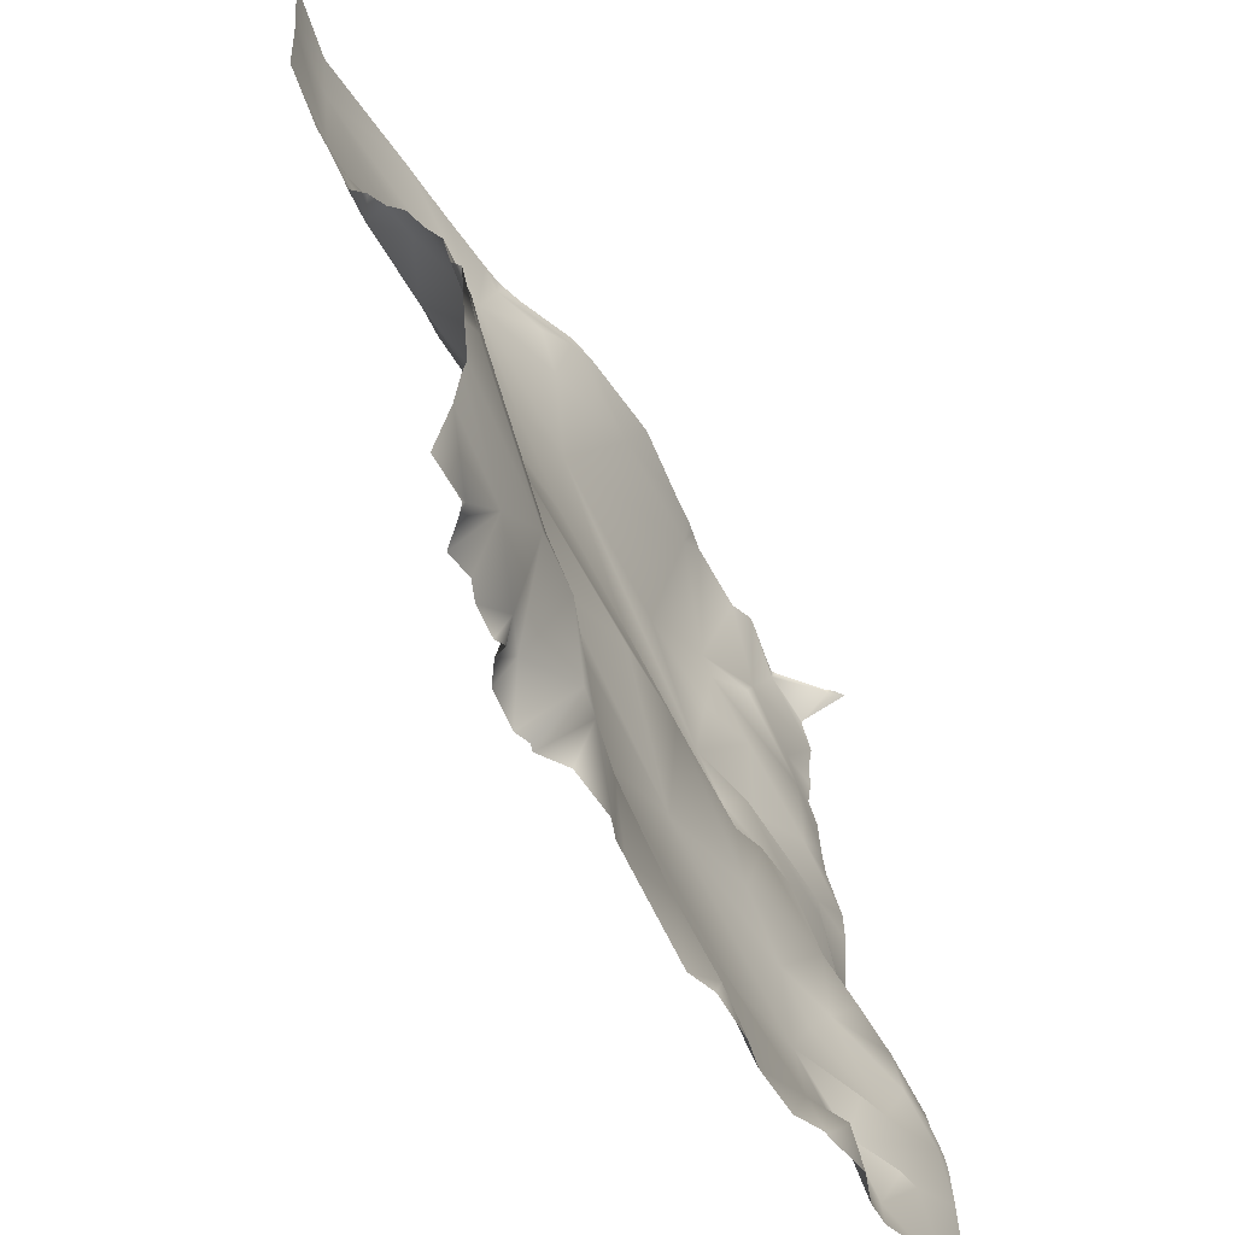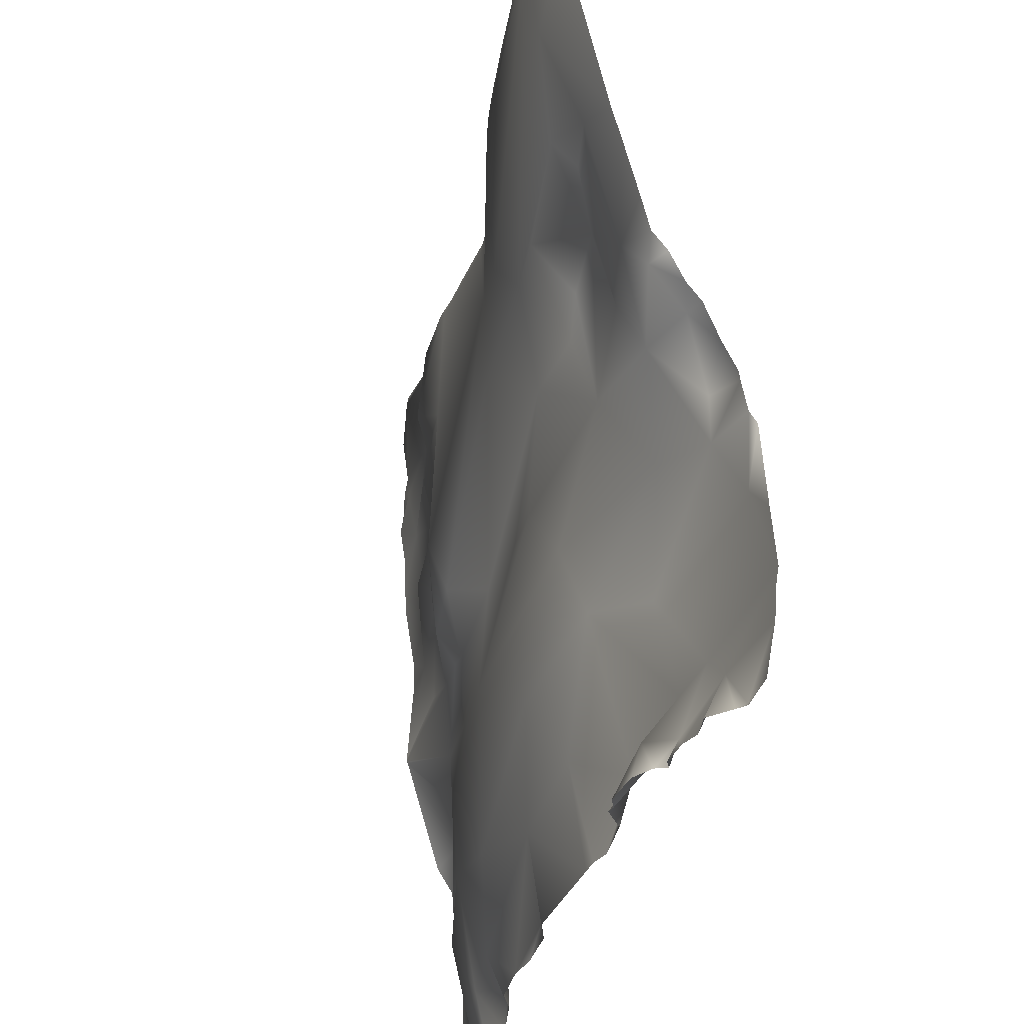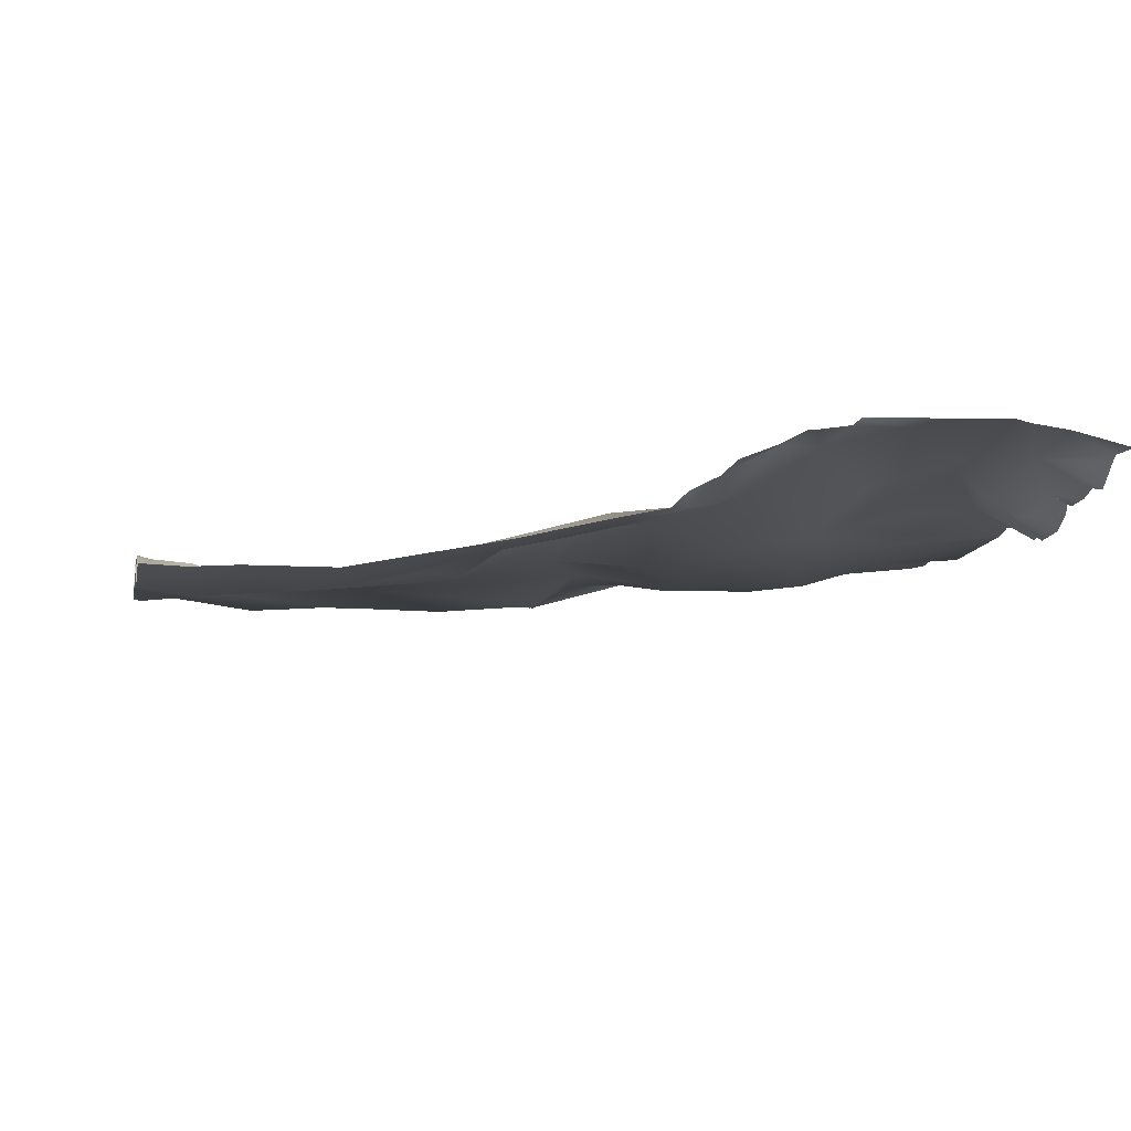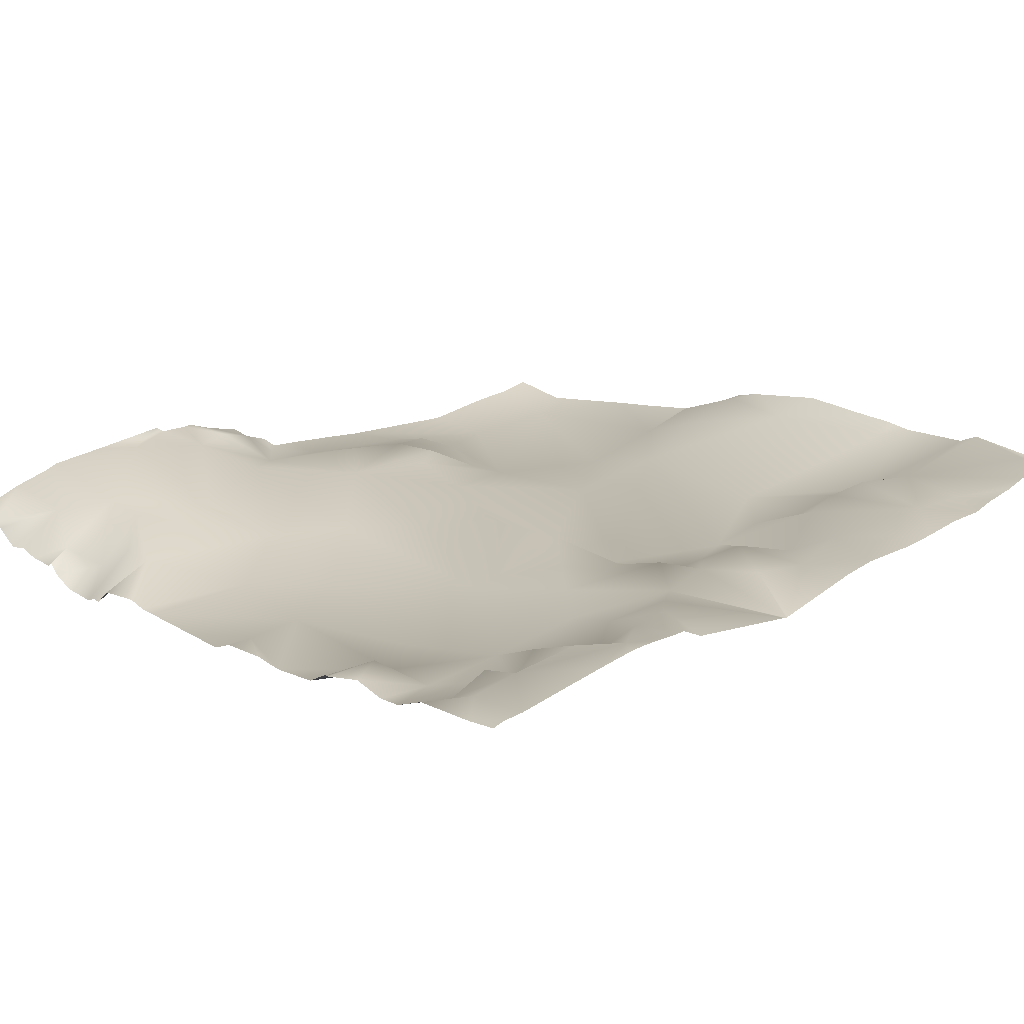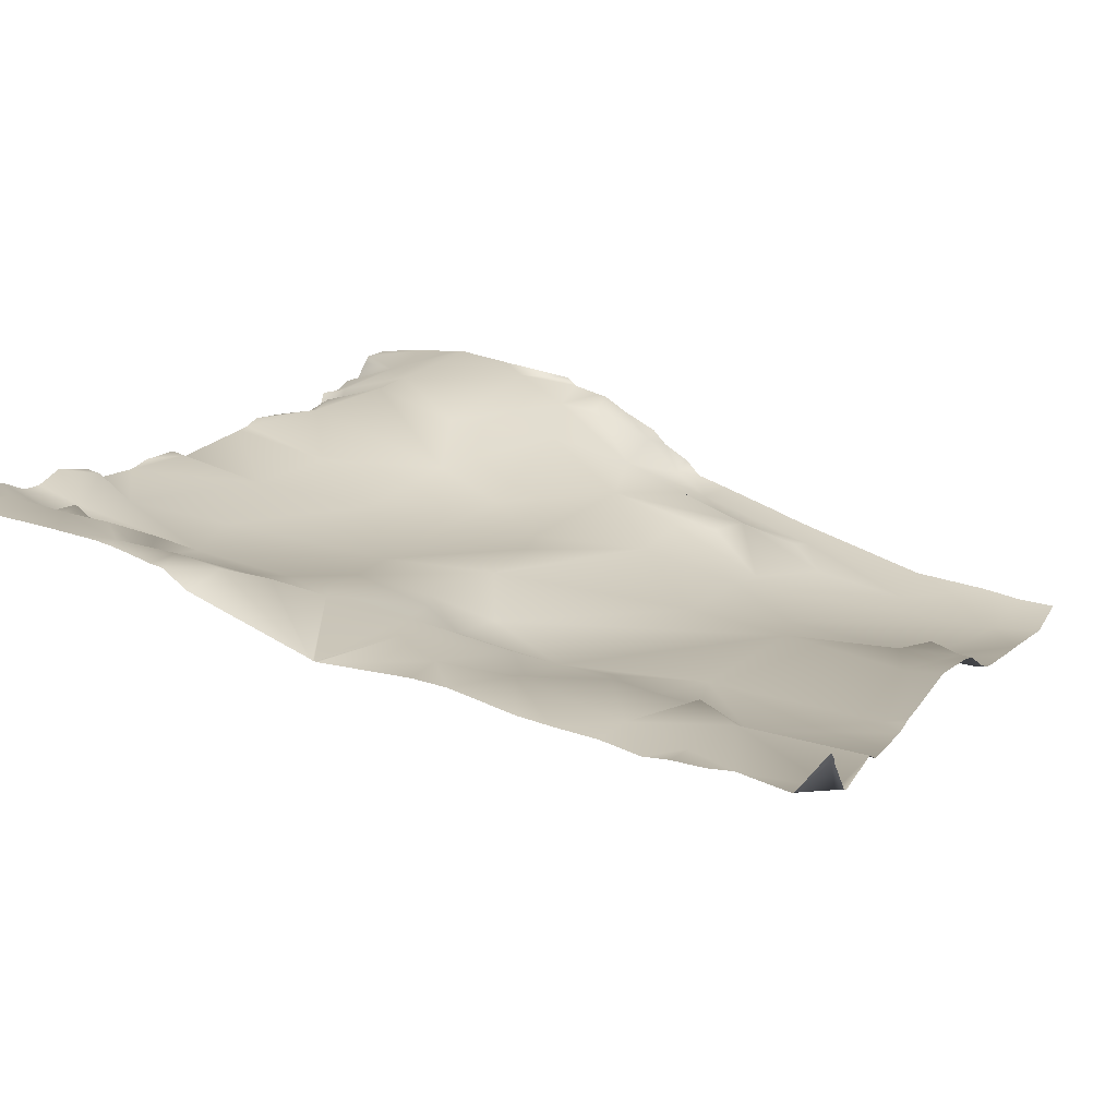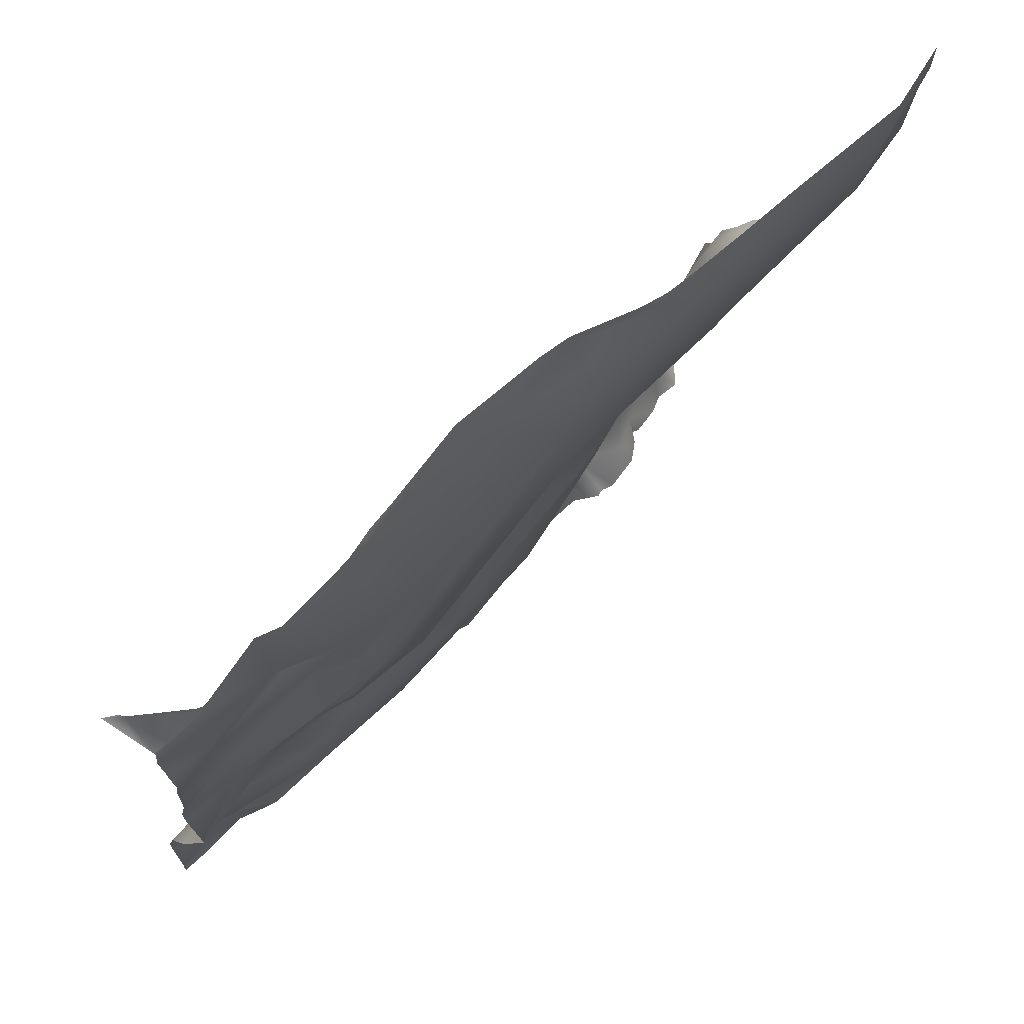
<metadata>
{"format":"obj","ext":"obj","renderer":"f3d","projection":"perspective","resolution":1024,"background":"white","views":[{"elev":-56.1,"azim":104.3,"up":"+Z"},{"elev":-35.5,"azim":61.4,"up":"+Z"},{"elev":-19.7,"azim":79.1,"up":"+Y"},{"elev":33.1,"azim":-133.5,"up":"+Y"},{"elev":28.2,"azim":-65.9,"up":"+Y"},{"elev":72.2,"azim":-60.3,"up":"+Z"}]}
</metadata>
<code>
o lod_1_127_Cube.127
v 1385 40.83 -189.9
v 1417 31.09 -186.2
v 1422 24.88 -169.5
v 1446 20.98 -165.8
v 1467 23.31 -178.9
v 1484 24.08 -169.7
v 1474 23.18 -179.6
v 1483 15.4 -181.6
v 1496 22.46 -169
v 1493 17.43 -185.2
v 1506 19.15 -178.3
v 1516 17 -190
v 1519 18.04 -146
v 1511 15.72 -130.8
v 1520 5.684 -109.5
v 1513 14.22 -121.5
v 1494 14.27 -125.6
v 1521 -2.821 -101.3
v 1507 -21.68 -10.38
v 1508 -19.14 -35.08
v 1498 -11.09 -54.32
v 1513 -12.2 -62.45
v 1502 -6.748 -62.1
v 1497 -1.3 -74.66
v 1481 4.08 -76.2
v 1478 -4.654 -63.88
v 1476 6.122 -84.33
v 1344 33.09 -30.46
v 1345 31.23 -1.819
v 1337 42.33 -0.572
v 1361 29.55 -26.87
v 1386 21.06 -4.89
v 1416 15.72 -9.525
v 1434 7.354 -41.22
v 1438 9.456 -2.736
v 1440 6.769 -16.91
v 1448 5.72 -11.57
v 1395 15.46 -45.53
v 1458 -4.559 -14.83
v 1449 1.996 -45.84
v 1454 -2.104 -3.217
v 1347 37.44 -84.48
v 1351 38.37 -94.95
v 1350 36.17 -69.12
v 1361 28.09 -70.93
v 1367 29.06 -55.97
v 1345 35.11 -43.55
v 1367 29.34 -36.8
v 1372 21.14 -28.38
v 1374 23.3 -39.21
v 1375 22.11 -51
v 1381 20.96 -73.42
v 1380 22.11 -61.1
v 1370 28.61 -78.69
v 1376 24.69 -85.14
v 1376 25.83 -94.52
v 1364 34.97 -99.32
v 1375 31.65 -100.5
v 1395 19.2 -94.69
v 1466 -1.047 -64.73
v 1481 8.781 -103.1
v 1460 6.913 -86.32
v 1435 7.879 -64.91
v 1408 22.93 -101.3
v 1429 18.57 -102.8
v 1448 11.35 -109.6
v 1459 11.99 -125.2
v 1509 3.494 -110.9
v 1465 14.87 -143.1
v 1436 16.63 -147.8
v 1395 28.37 -161.4
v 1381 37.62 -176.7
v 1379 44.17 -182.7
v 1366 42.39 -178.9
v 1357 45.28 -180.8
v 1347 52.97 -183.4
v 1356 49.2 -172.9
v 1349 50.89 -170.8
v 1357 40.91 -163.8
v 1346 52.96 -157.9
v 1347 46.26 -149.8
v 1338 54.18 -150.8
v 1345 50.01 -141.1
v 1345 48.38 -131.1
v 1359 39.14 -115.2
v 1352 44.21 -124.3
v 1359 39.69 -133.4
v 1372 33.14 -132.1
v 1366 36.74 -142.6
v 1372 34.39 -154.4
v 1384 29.88 -122
v 1384 28.56 -104.6
v 1407 21.01 -127.9
v 1359 43.8 -155.8
v 1483 19.16 -149.1
v 1497 4.266 -91.28
v 1513 -4.115 -91.05
v 1503 -3.786 -80.92
v 1472 -8.168 0
v 1484 -12.41 0
v 1456 -2.457 0
v 1459 -3.587 0
v 1525 -22.37 -8.699
v 1525 -22.35 0
v 1510 -21.78 0
v 1525 -20.69 -35.87
v 1525 -21.41 -17.89
v 1525 -12.82 -68.13
v 1525 -10.55 -75.84
v 1525 -6.848 -89.1
v 1525 -4.759 -97.02
v 1525 -1.105 -100.5
v 1525 2.512 -106.8
v 1525 5.984 -110.2
v 1525 9.731 -118.3
v 1525 13.16 -124.2
v 1525 16.68 -135.1
v 1525 17.89 -153.5
v 1525 14.79 -133
v 1525 13.44 -126.3
v 1455 -2.145 0
v 1453 -0.98 0
v 1388 22.64 0
v 1394 21.67 0
v 1449 1.457 0
v 1438 9.65 0
v 1432 12.39 0
v 1412 19.26 0
v 1385 22.8 0
v 1381 23.1 0
v 1364 26.86 0
v 1345 31.38 0
v 1346 31.15 0
v 1360 30.06 0
v 1344 32.12 0
v 1334 35.49 -6.828
v 1334 37.14 -17.76
v 1334 36.35 -23.29
v 1334 37.36 -53.92
v 1334 37.88 -61.26
v 1334 40.45 -75.84
v 1334 40.65 -83.43
v 1334 39.24 -103.7
v 1334 39.29 -104.3
v 1334 39.24 -104.5
v 1334 39.32 -104.8
v 1334 39.47 -105.2
v 1334 39.77 -105.9
v 1337 42.1 0
v 1336 43.64 0
v 1334 45.84 0
v 1334 39.7 -3.833
v 1334 35.8 -6.259
v 1334 36.97 -44.54
v 1334 35.53 -35.93
v 1334 36.26 -30.32
v 1334 48.53 -132.4
v 1334 52.45 -137.7
v 1334 52.85 -140.5
v 1525 18.17 -169.7
v 1525 17.32 -177.9
v 1525 18.87 -166.1
v 1525 14.63 -190.6
v 1516 16.73 -190.6
v 1509 12.28 -190.6
v 1514 15.5 -190.6
v 1499 13.79 -190.6
v 1493 14.66 -190.6
v 1503 14.39 -190.6
v 1491 16.09 -190.6
v 1489 13.86 -190.6
v 1484 12.05 -190.6
v 1476 13.05 -190.6
v 1473 14.9 -190.6
v 1471 14.81 -190.6
v 1467 19.82 -190.6
v 1457 23.07 -190.6
v 1452 22.72 -190.6
v 1448 23.28 -190.6
v 1424 27.01 -190.6
v 1419 30.49 -190.6
v 1401 33.44 -190.6
v 1408 33.12 -190.6
v 1390 36.6 -190.6
v 1386 40.39 -190.6
v 1385 40.92 -190.6
v 1384 41.18 -190.6
v 1375 45.48 -190.6
v 1334 54.1 -145.8
v 1334 54.84 -149.4
v 1334 55.69 -162.1
v 1334 56.16 -183.1
v 1334 55.31 -153.1
v 1334 56.76 -187.7
v 1367 44.89 -190.6
v 1362 46.28 -190.6
v 1355 51 -190.6
v 1341 54.37 -190.6
v 1334 56.52 -190.6
f 2 180 181
f 3 70 4
f 4 179 3
f 5 178 4
f 4 69 5
f 5 69 6
f 5 6 7
f 7 6 8
f 8 6 9
f 8 9 10
f 10 9 11
f 11 162 160
f 11 161 12
f 13 162 9
f 13 117 118
f 13 119 117
f 14 119 13
f 15 114 115
f 16 115 116
f 16 120 14
f 14 68 16
f 16 68 15
f 68 18 15
f 15 113 114
f 18 111 112
f 109 97 22
f 19 107 20
f 22 108 109
f 21 20 22
f 23 21 22
f 98 23 22
f 24 23 98
f 24 21 23
f 26 21 24
f 25 26 24
f 27 26 25
f 26 60 21
f 60 20 21
f 60 19 20
f 10 167 168
f 8 171 172
f 7 175 5
f 30 135 29
f 29 135 132
f 29 132 133
f 29 134 31
f 32 129 123
f 33 124 128
f 34 32 33
f 32 123 124
f 33 127 35
f 33 35 36
f 34 33 36
f 36 35 37
f 35 41 37
f 38 32 34
f 38 49 32
f 36 39 34
f 37 41 39
f 36 37 39
f 34 39 40
f 39 19 40
f 100 19 39
f 39 99 100
f 102 39 41
f 41 101 102
f 35 125 41
f 42 54 43
f 42 44 45
f 44 46 45
f 44 47 46
f 47 50 46
f 28 31 47
f 47 31 48
f 47 48 50
f 48 31 49
f 31 131 49
f 49 38 50
f 48 49 50
f 51 50 38
f 46 50 51
f 53 51 38
f 45 46 52
f 53 46 51
f 46 53 52
f 52 53 38
f 54 45 52
f 42 45 54
f 55 54 52
f 57 54 55
f 57 55 56
f 43 54 57
f 57 56 58
f 56 55 52
f 52 59 56
f 58 56 92
f 92 56 59
f 52 34 59
f 52 38 34
f 40 19 60
f 63 40 60
f 34 40 63
f 60 26 27
f 62 60 27
f 61 27 25
f 61 62 27
f 61 25 24
f 61 24 96
f 66 62 61
f 63 60 62
f 62 64 63
f 62 65 64
f 65 62 66
f 67 66 61
f 67 61 17
f 17 61 68
f 69 67 17
f 70 67 69
f 93 67 70
f 4 70 69
f 71 93 70
f 71 70 3
f 71 3 72
f 1 184 185
f 73 72 1
f 74 188 195
f 74 72 73
f 75 197 76
f 76 78 75
f 75 78 77
f 75 77 79
f 75 79 74
f 78 79 77
f 78 80 79
f 78 82 80
f 80 82 81
f 81 82 83
f 189 83 82
f 148 86 84
f 85 57 58
f 86 85 87
f 87 85 88
f 84 86 87
f 83 84 87
f 81 83 87
f 81 87 89
f 89 87 88
f 81 89 90
f 89 88 90
f 88 85 91
f 91 85 58
f 58 92 91
f 92 64 91
f 92 59 64
f 59 34 63
f 59 63 64
f 66 93 65
f 93 66 67
f 64 65 93
f 93 91 64
f 88 91 93
f 90 88 93
f 71 90 93
f 72 90 71
f 74 90 72
f 74 79 90
f 79 94 90
f 94 81 90
f 80 81 94
f 79 80 94
f 69 95 6
f 69 17 95
f 95 9 6
f 9 95 13
f 95 14 13
f 95 17 14
f 17 68 14
f 61 96 68
f 68 97 18
f 96 97 68
f 96 98 97
f 96 24 98
f 98 22 97
f 97 111 18
f 185 186 1
f 106 108 20
f 151 30 152
f 182 2 183
f 166 11 12
f 169 167 11
f 137 28 138
f 192 76 194
f 172 173 8
f 198 194 76
f 164 166 12
f 136 153 29
f 143 142 42
f 121 101 41
f 181 183 2
f 170 171 10
f 157 148 84
f 145 85 146
f 158 157 84
f 175 176 5
f 130 129 32
f 122 121 41
f 125 122 41
f 139 44 140
f 191 78 192
f 193 190 82
f 105 103 19
f 163 12 161
f 191 193 82
f 179 180 3
f 173 7 8
f 150 149 30
f 139 154 47
f 147 85 86
f 155 156 28
f 168 170 10
f 137 29 31
f 196 74 195
f 155 47 154
f 141 140 44
f 112 113 18
f 143 43 144
f 158 83 159
f 141 42 142
f 176 177 5
f 145 43 57
f 153 30 29
f 107 106 20
f 130 49 131
f 165 169 11
f 156 138 28
f 190 189 82
f 187 73 1
f 186 187 1
f 127 126 35
f 197 198 76
f 182 72 3
f 2 3 180
f 4 178 179
f 5 177 178
f 11 9 162
f 11 160 161
f 13 118 162
f 14 120 119
f 16 15 115
f 16 116 120
f 15 18 113
f 109 110 97
f 19 103 107
f 22 20 108
f 10 11 167
f 8 10 171
f 7 174 175
f 30 149 135
f 29 133 134
f 33 32 124
f 33 128 127
f 100 105 19
f 102 99 39
f 35 126 125
f 31 134 131
f 1 72 184
f 74 73 188
f 75 196 197
f 189 159 83
f 148 147 86
f 97 110 111
f 151 150 30
f 182 3 2
f 166 165 11
f 137 31 28
f 192 78 76
f 198 199 194
f 145 57 85
f 139 47 44
f 191 82 78
f 105 104 103
f 163 164 12
f 173 174 7
f 147 146 85
f 137 136 29
f 196 75 74
f 155 28 47
f 143 42 43
f 158 84 83
f 141 44 42
f 145 144 43
f 153 152 30
f 130 32 49
f 187 188 73
f 182 184 72

</code>
